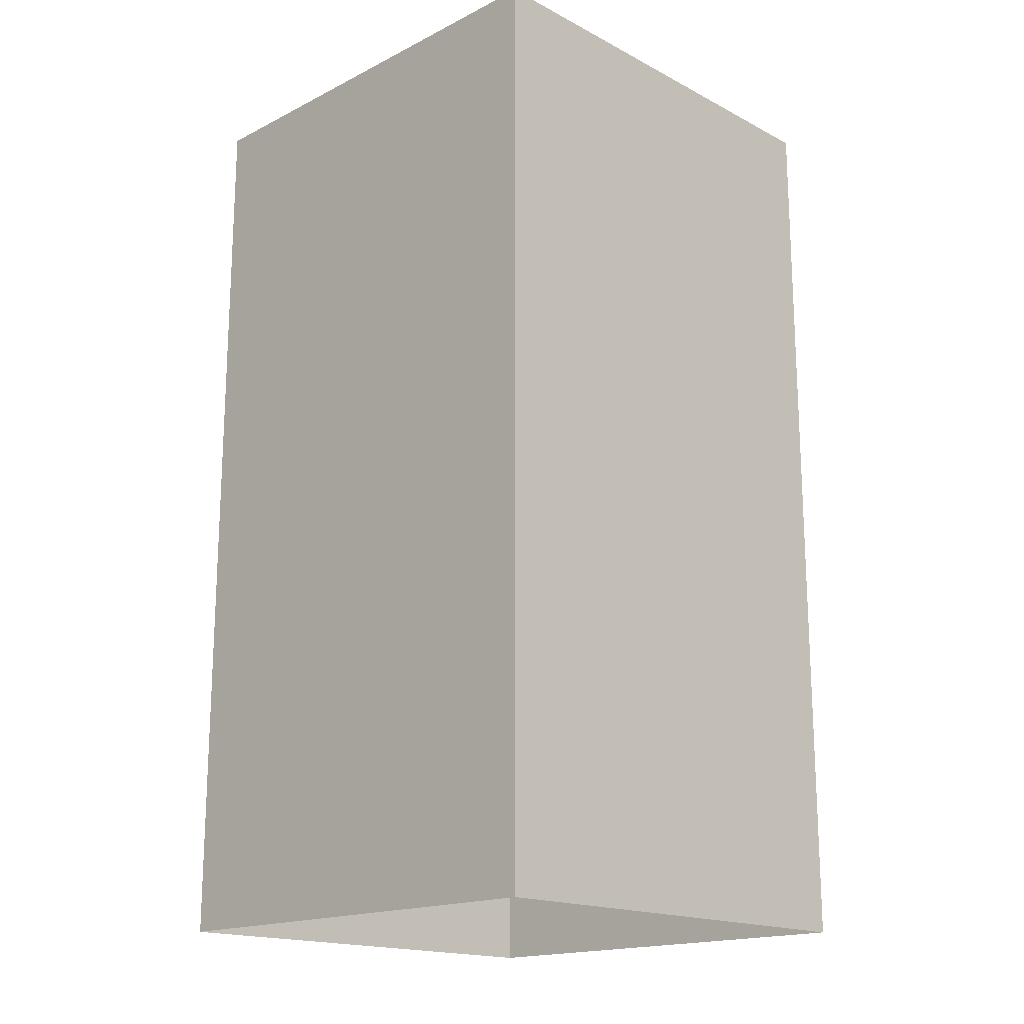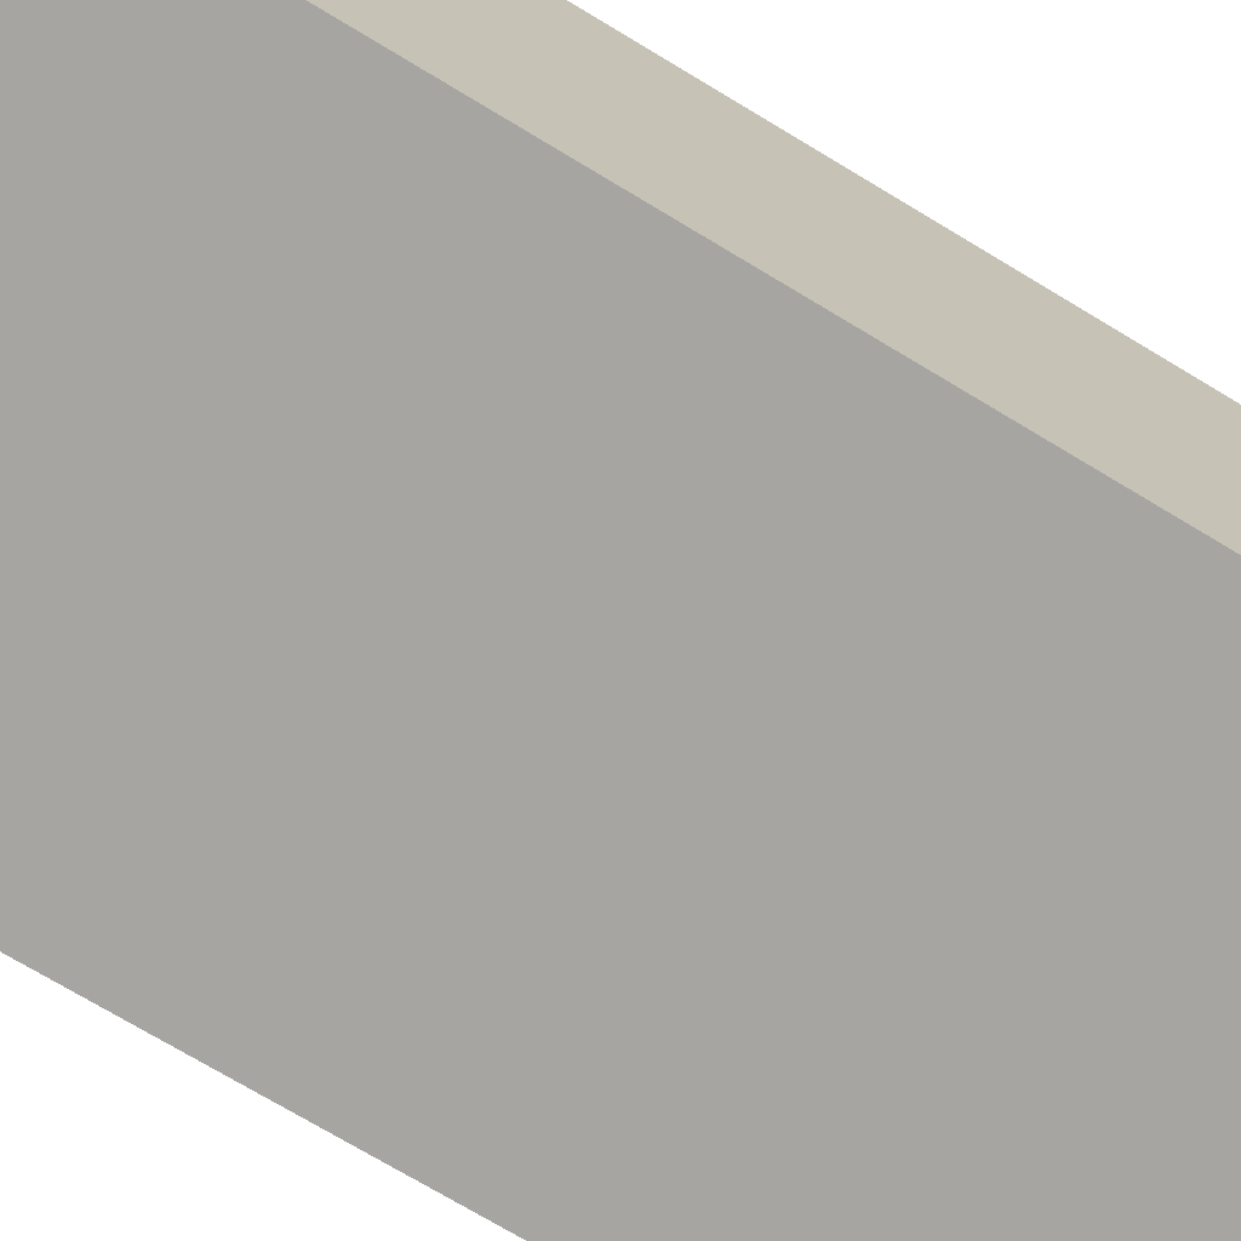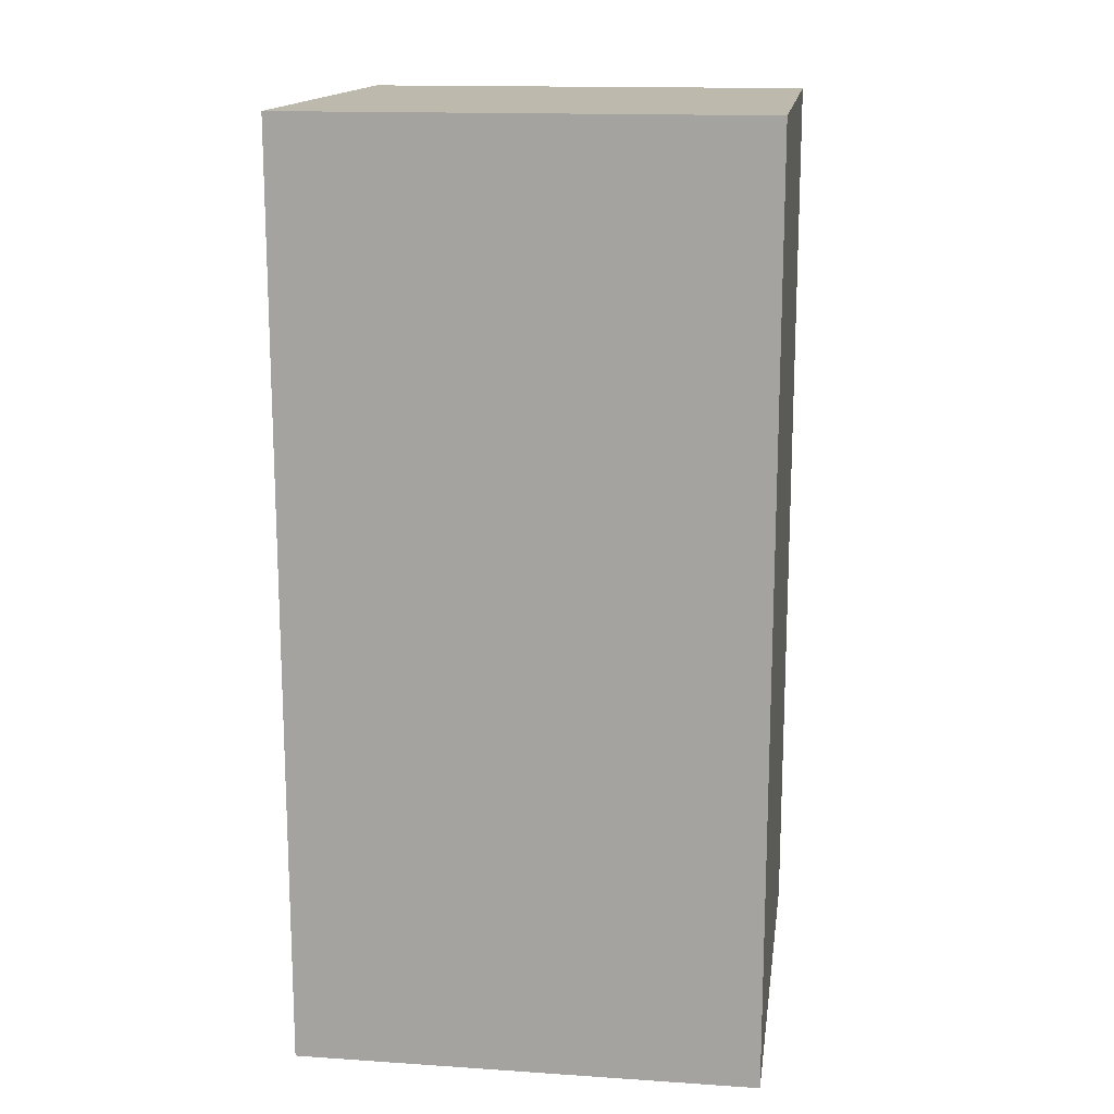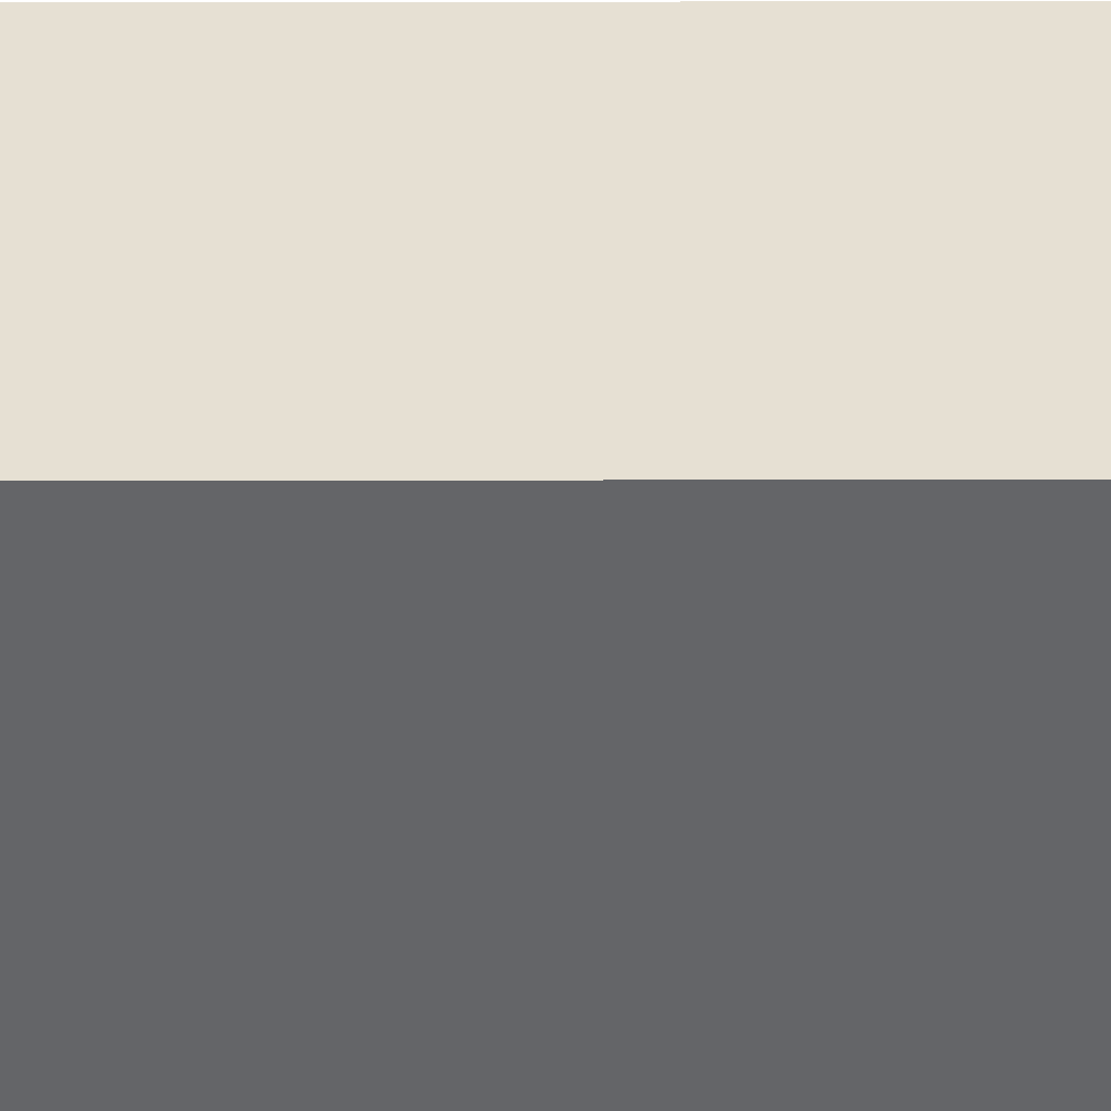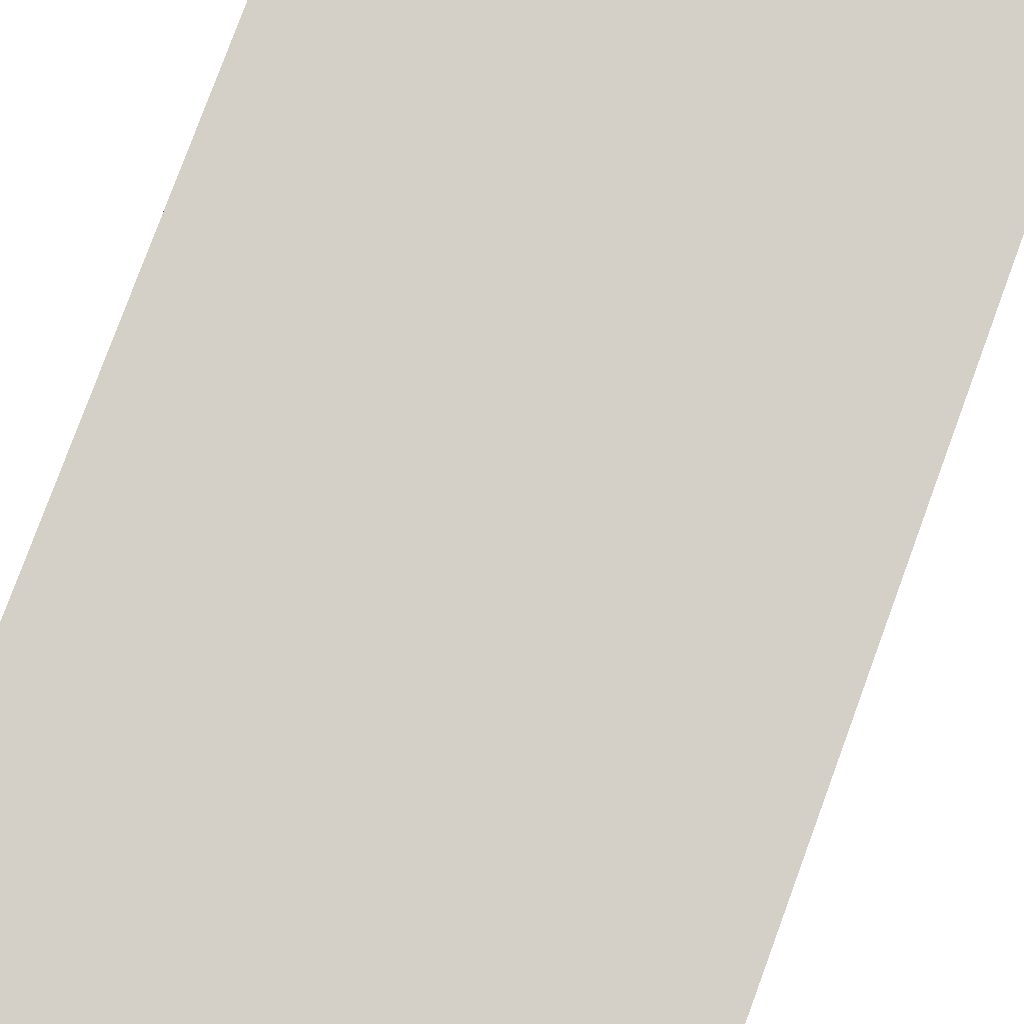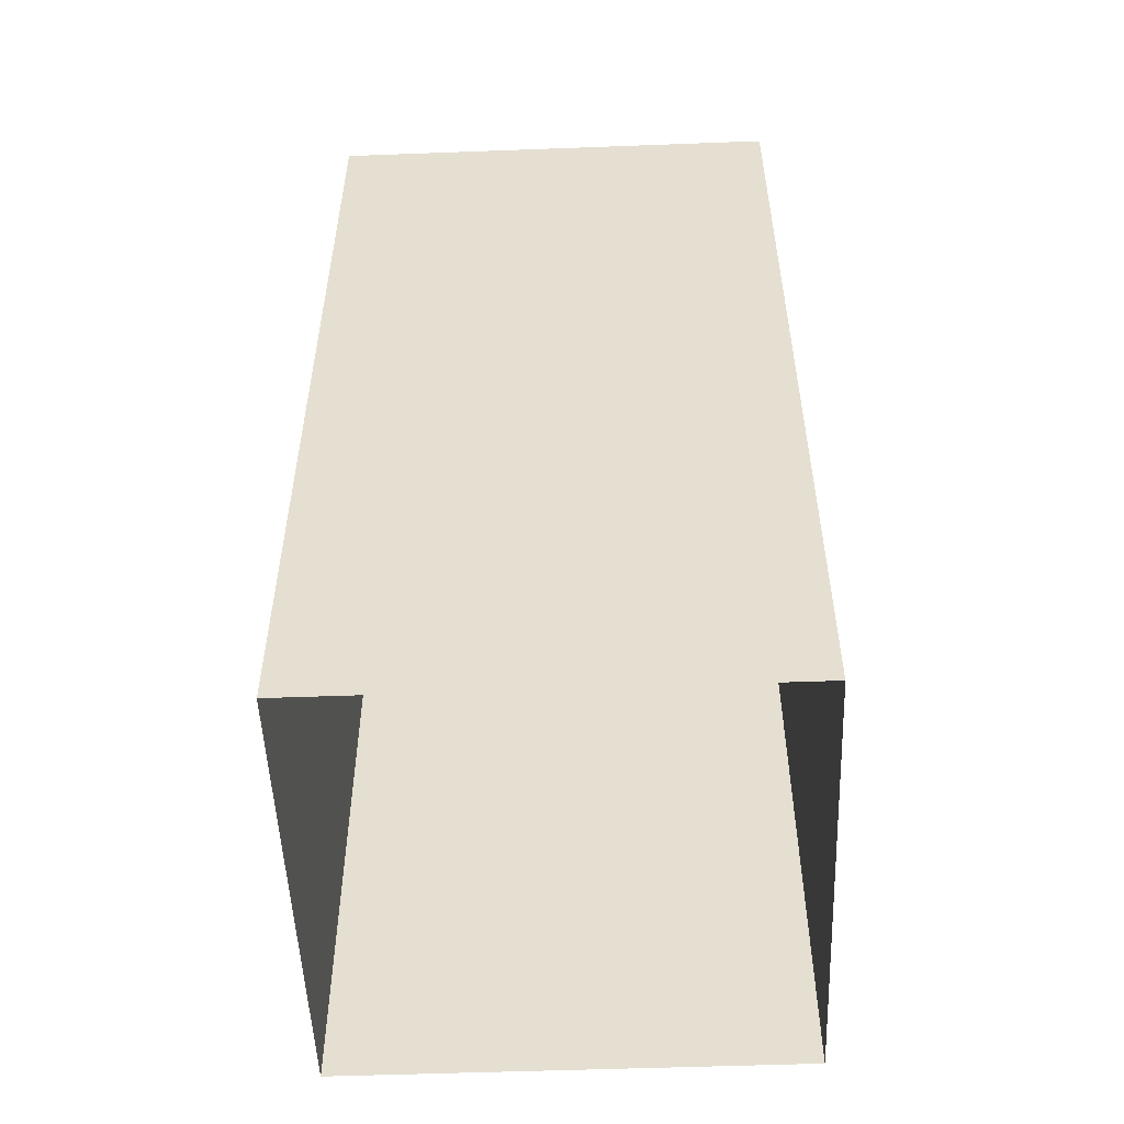
<metadata>
{"format":"obj","ext":"obj","renderer":"f3d","projection":"perspective","resolution":1024,"background":"white","views":[{"elev":-17.5,"azim":-135.5,"up":"+Y"},{"elev":-73.6,"azim":-121.0,"up":"+Z"},{"elev":15.3,"azim":-172.0,"up":"+Y"},{"elev":-51.5,"azim":90.1,"up":"+Z"},{"elev":79.9,"azim":20.2,"up":"+Z"},{"elev":-52.3,"azim":2.3,"up":"+Y"}]}
</metadata>
<code>
g pb_Mesh324706
v 0 4 0
v -2 4 0
v 0 4 -2
v -2 4 -2
v 0 0 0
v -2 0 0
v -2 2 0
v 0 2 0
v -2 4 0
v 0 4 0
v -2 0 0
v -2 0 -2
v -2 2 -2
v -2 2 0
v -2 4 -2
v -2 4 0
v -2 2 -2
v 0 0 -2
v 0 2 -2
v -2 0 -2
v -2 4 -2
v 0 4 -2
v 0 2 -2
v 0 0 0
v 0 2 0
v 0 0 -2
v 0 4 -2
v 0 4 0
g pb_Mesh324706_0
f 3 2 1
f 3 4 2
f 7 6 5
f 7 5 8
f 9 7 8
f 9 8 10
f 13 12 11
f 13 11 14
f 15 13 14
f 15 14 16
f 19 18 17
f 18 20 17
f 22 19 21
f 19 17 21
f 25 24 23
f 24 26 23
f 28 25 27
f 25 23 27

</code>
